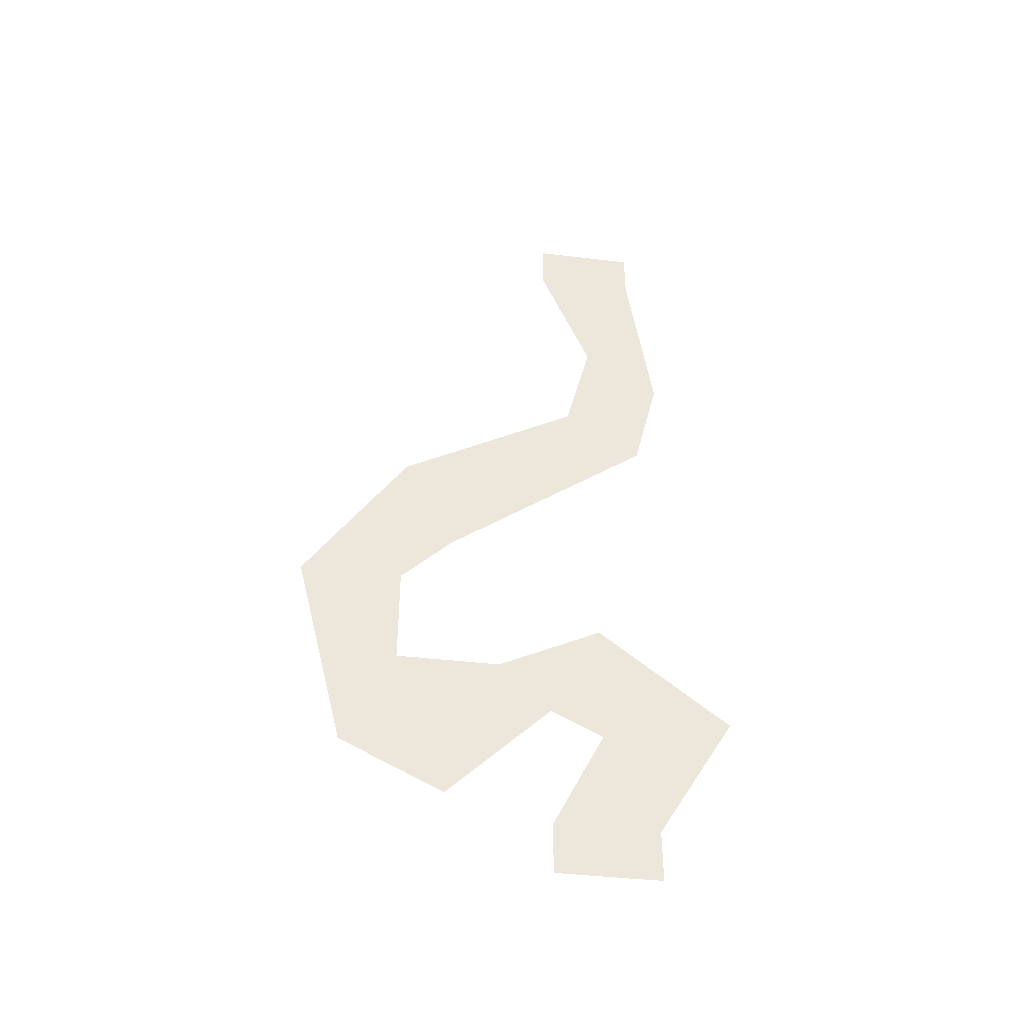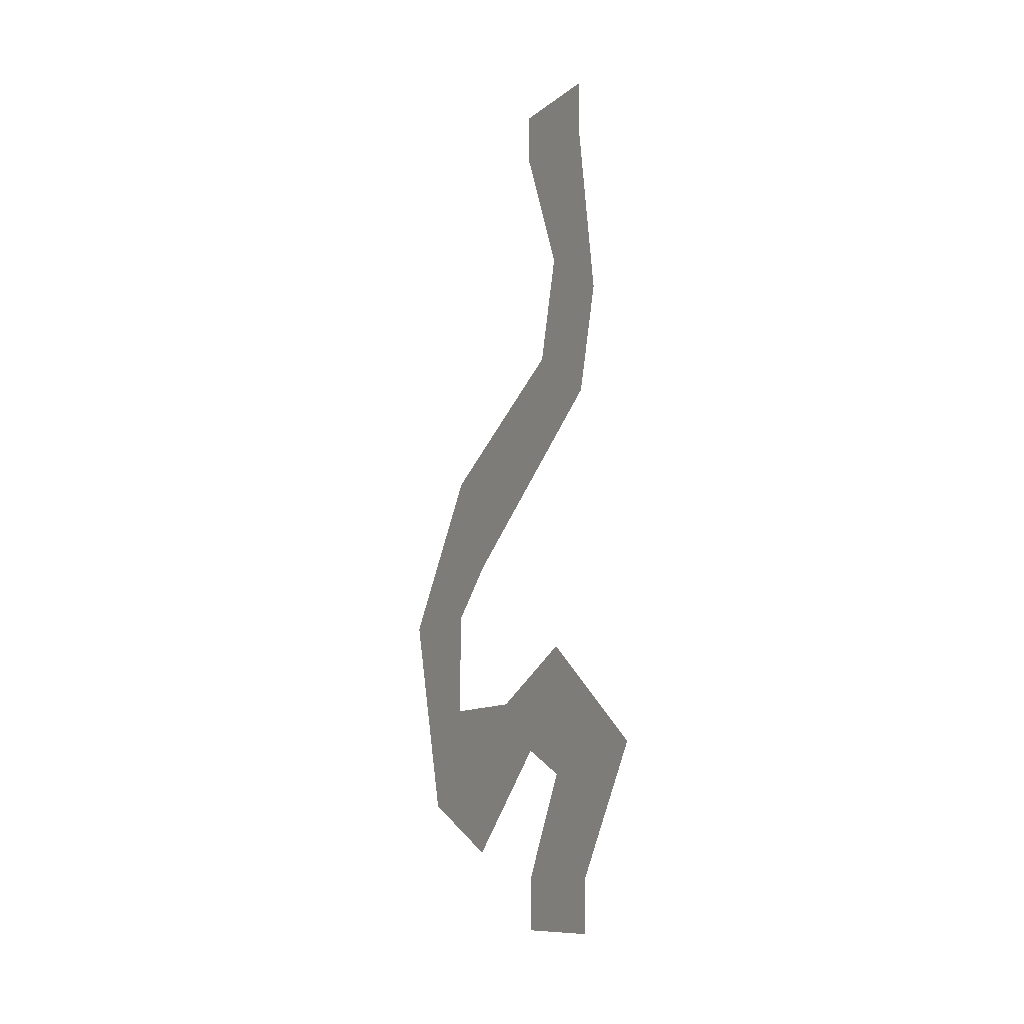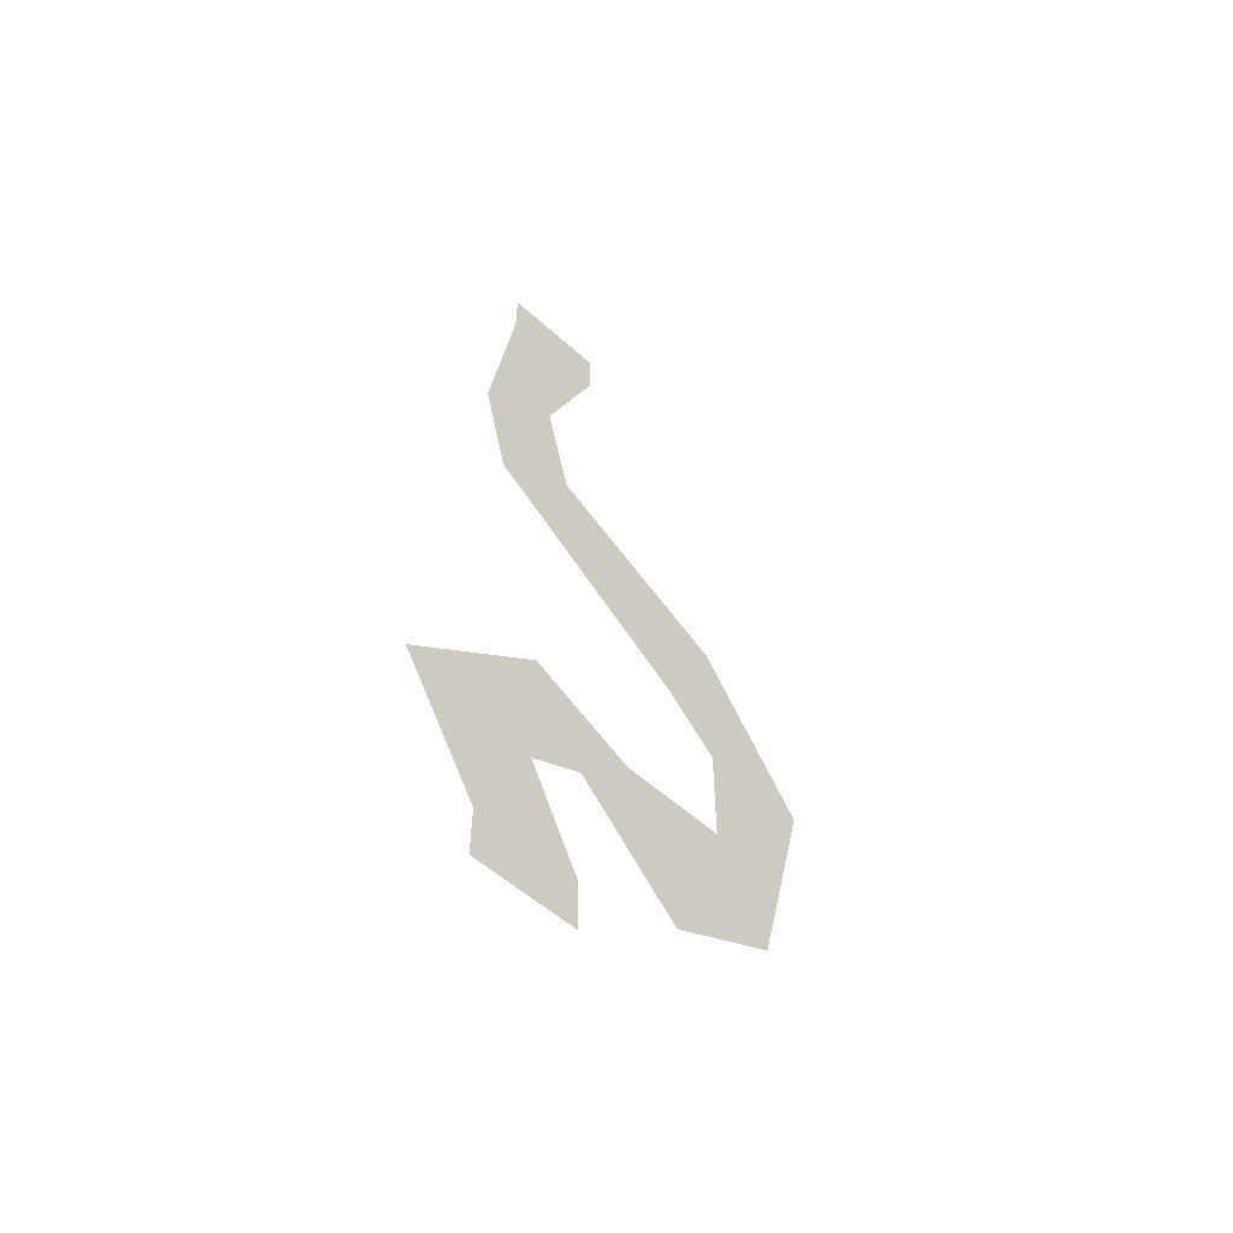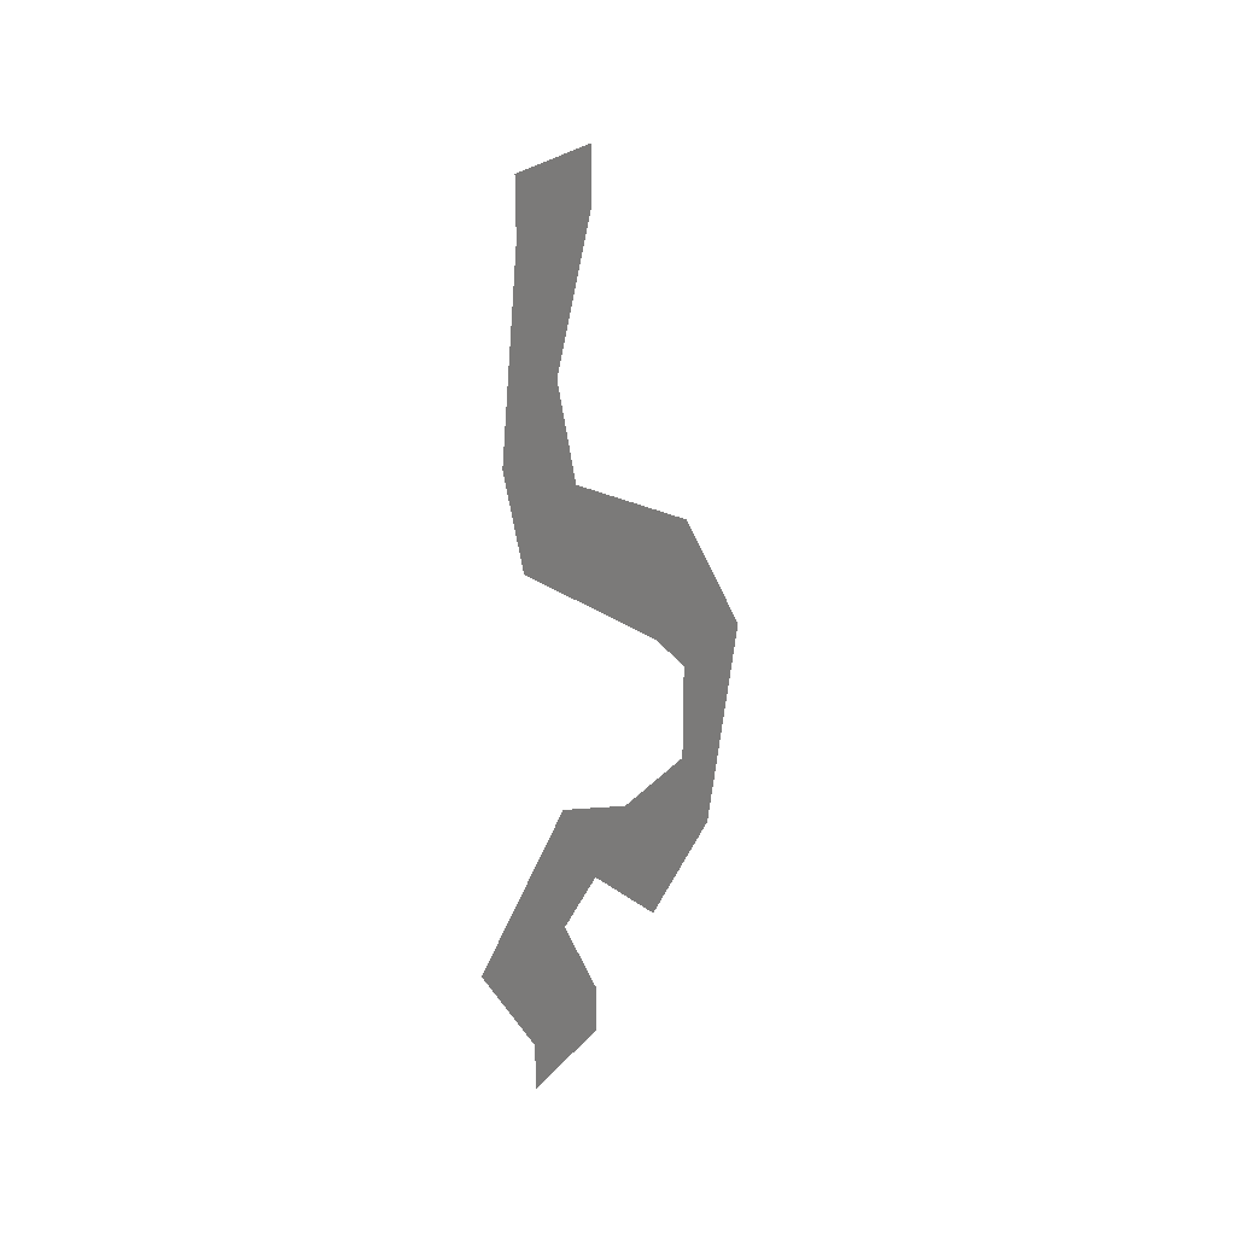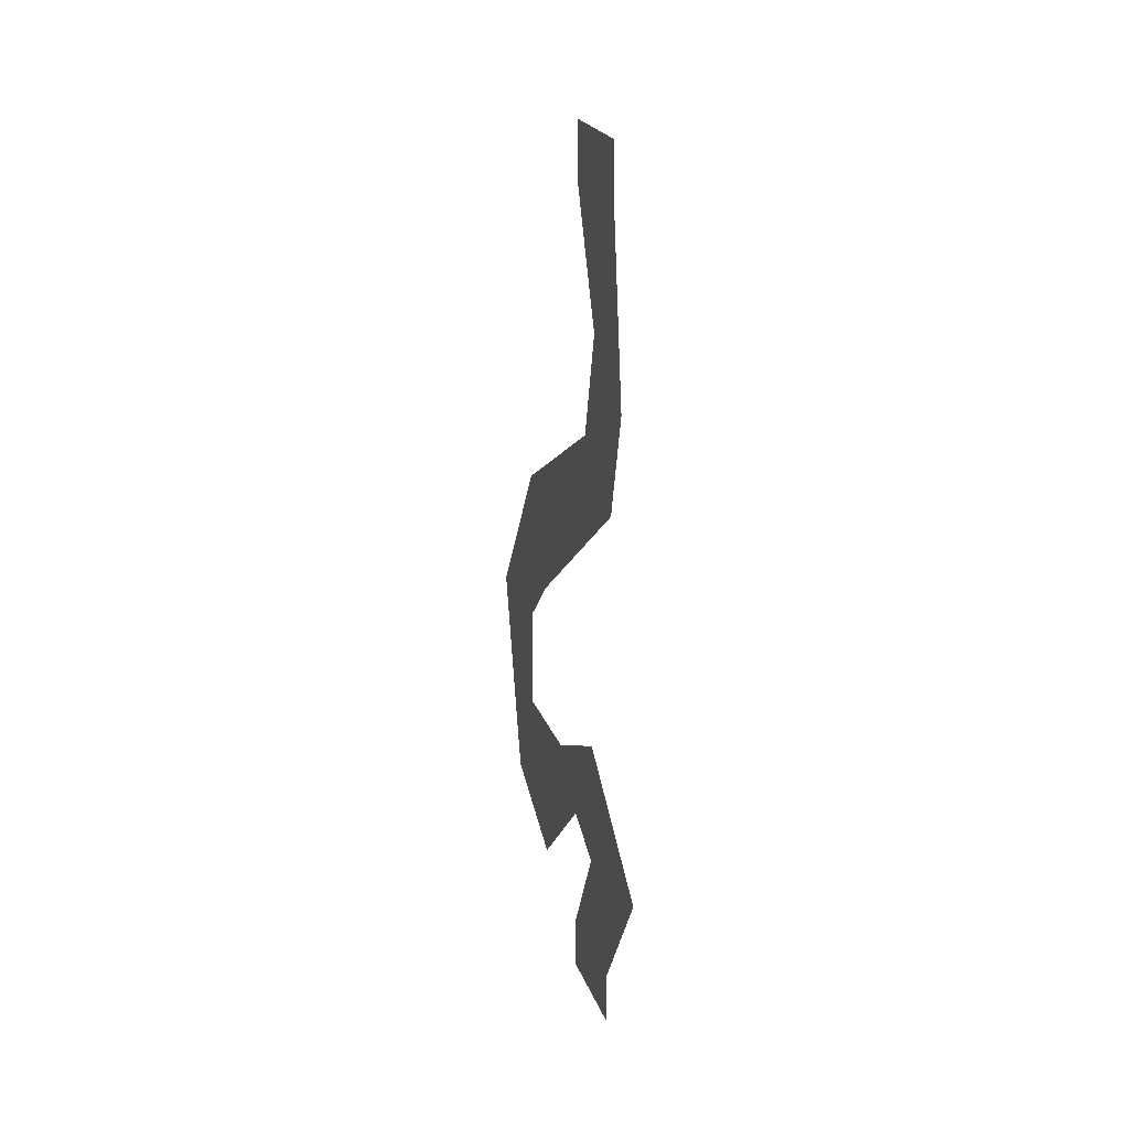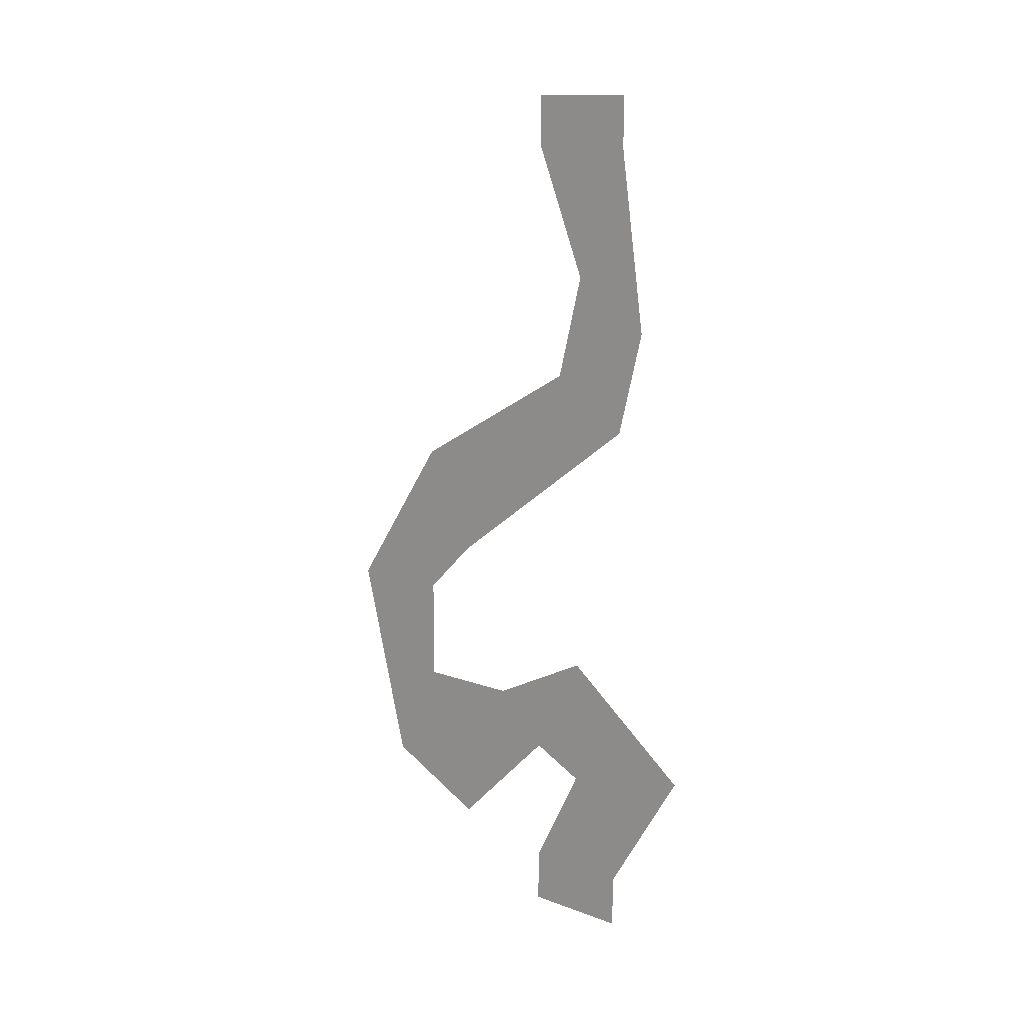
<metadata>
{"format":"obj","ext":"obj","renderer":"f3d","projection":"perspective","resolution":1024,"background":"white","views":[{"elev":-41.8,"azim":81.9,"up":"+Z"},{"elev":-11.1,"azim":150.2,"up":"+Z"},{"elev":-55.7,"azim":-133.4,"up":"+Z"},{"elev":27.8,"azim":-147.0,"up":"+Z"},{"elev":22.8,"azim":163.0,"up":"+Z"},{"elev":13.3,"azim":129.8,"up":"+Z"}]}
</metadata>
<code>
v -0.5 -1 -0.4375
v -0.5 -0.9375 -0.25
v -0.5 -1.062 -0.25
v -0.5 -1.125 -0.375
v -0.5 -1.188 -0.125
v -0.5 -1.062 -0.125
v -0.5 -1.062 0.0625
v -0.5 -1 -0.0625
v -0.5 -0.8438 0.1875
v -0.5 -0.75 0.125
v -0.5 -0.7188 0.25
v -0.5 -0.8125 0.3125
v -0.5 -0.875 0.4688
v -0.5 -0.75 0.4688
v -0.5 -0.75 0.5312
v -0.5 -0.875 0.5312
v -0.5 -0.875 -0.4688
v -0.5 -0.875 -0.5312
v -0.5 -0.75 -0.5312
v -0.5 -0.75 -0.4688
v -0.5 -0.6562 -0.3125
v -0.5 -0.8125 -0.3438
v -0.5 -0.8125 -0.1875
v -0.5 -0.875 -0.3125
f 1 2 3
f 1 3 4
f 4 3 5
f 5 3 6
f 5 6 7
f 7 6 8
f 7 8 9
f 9 8 10
f 9 10 11
f 9 11 12
f 12 11 13
f 13 11 14
f 13 14 15
f 13 15 16
f 17 18 19
f 17 19 20
f 17 20 21
f 17 21 22
f 22 21 23
f 22 23 24
f 24 23 2
f 24 2 1

</code>
